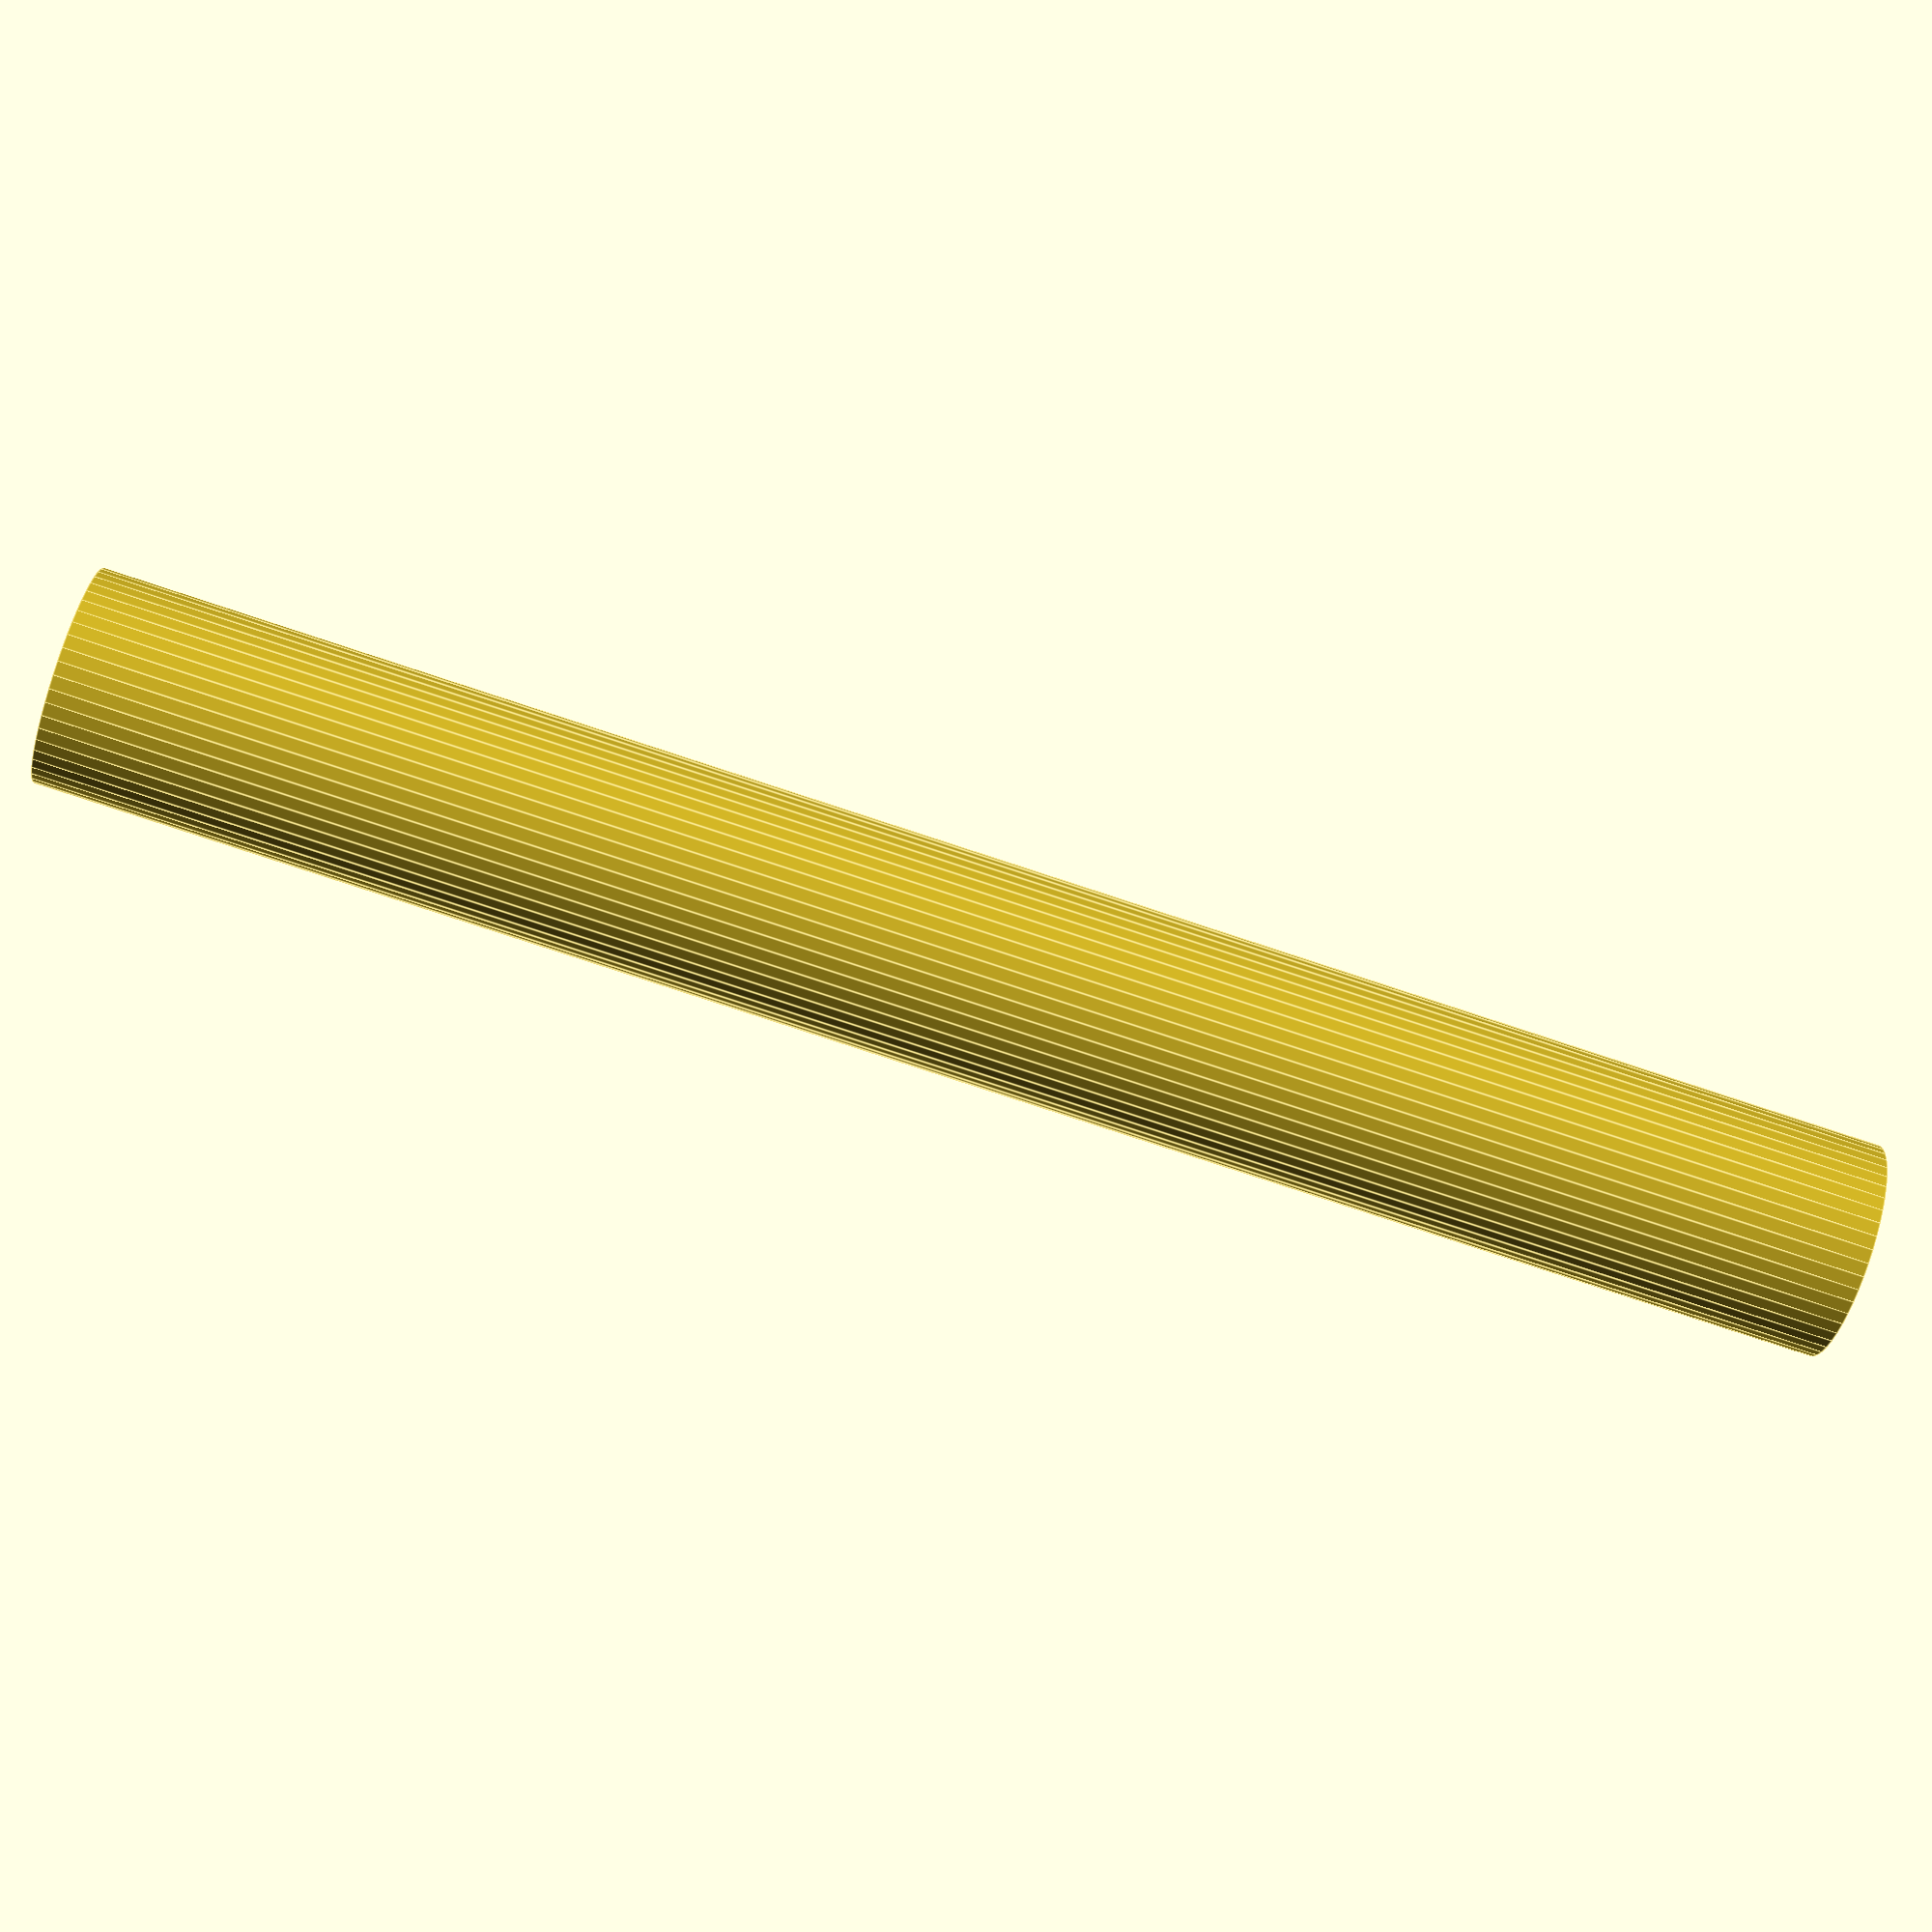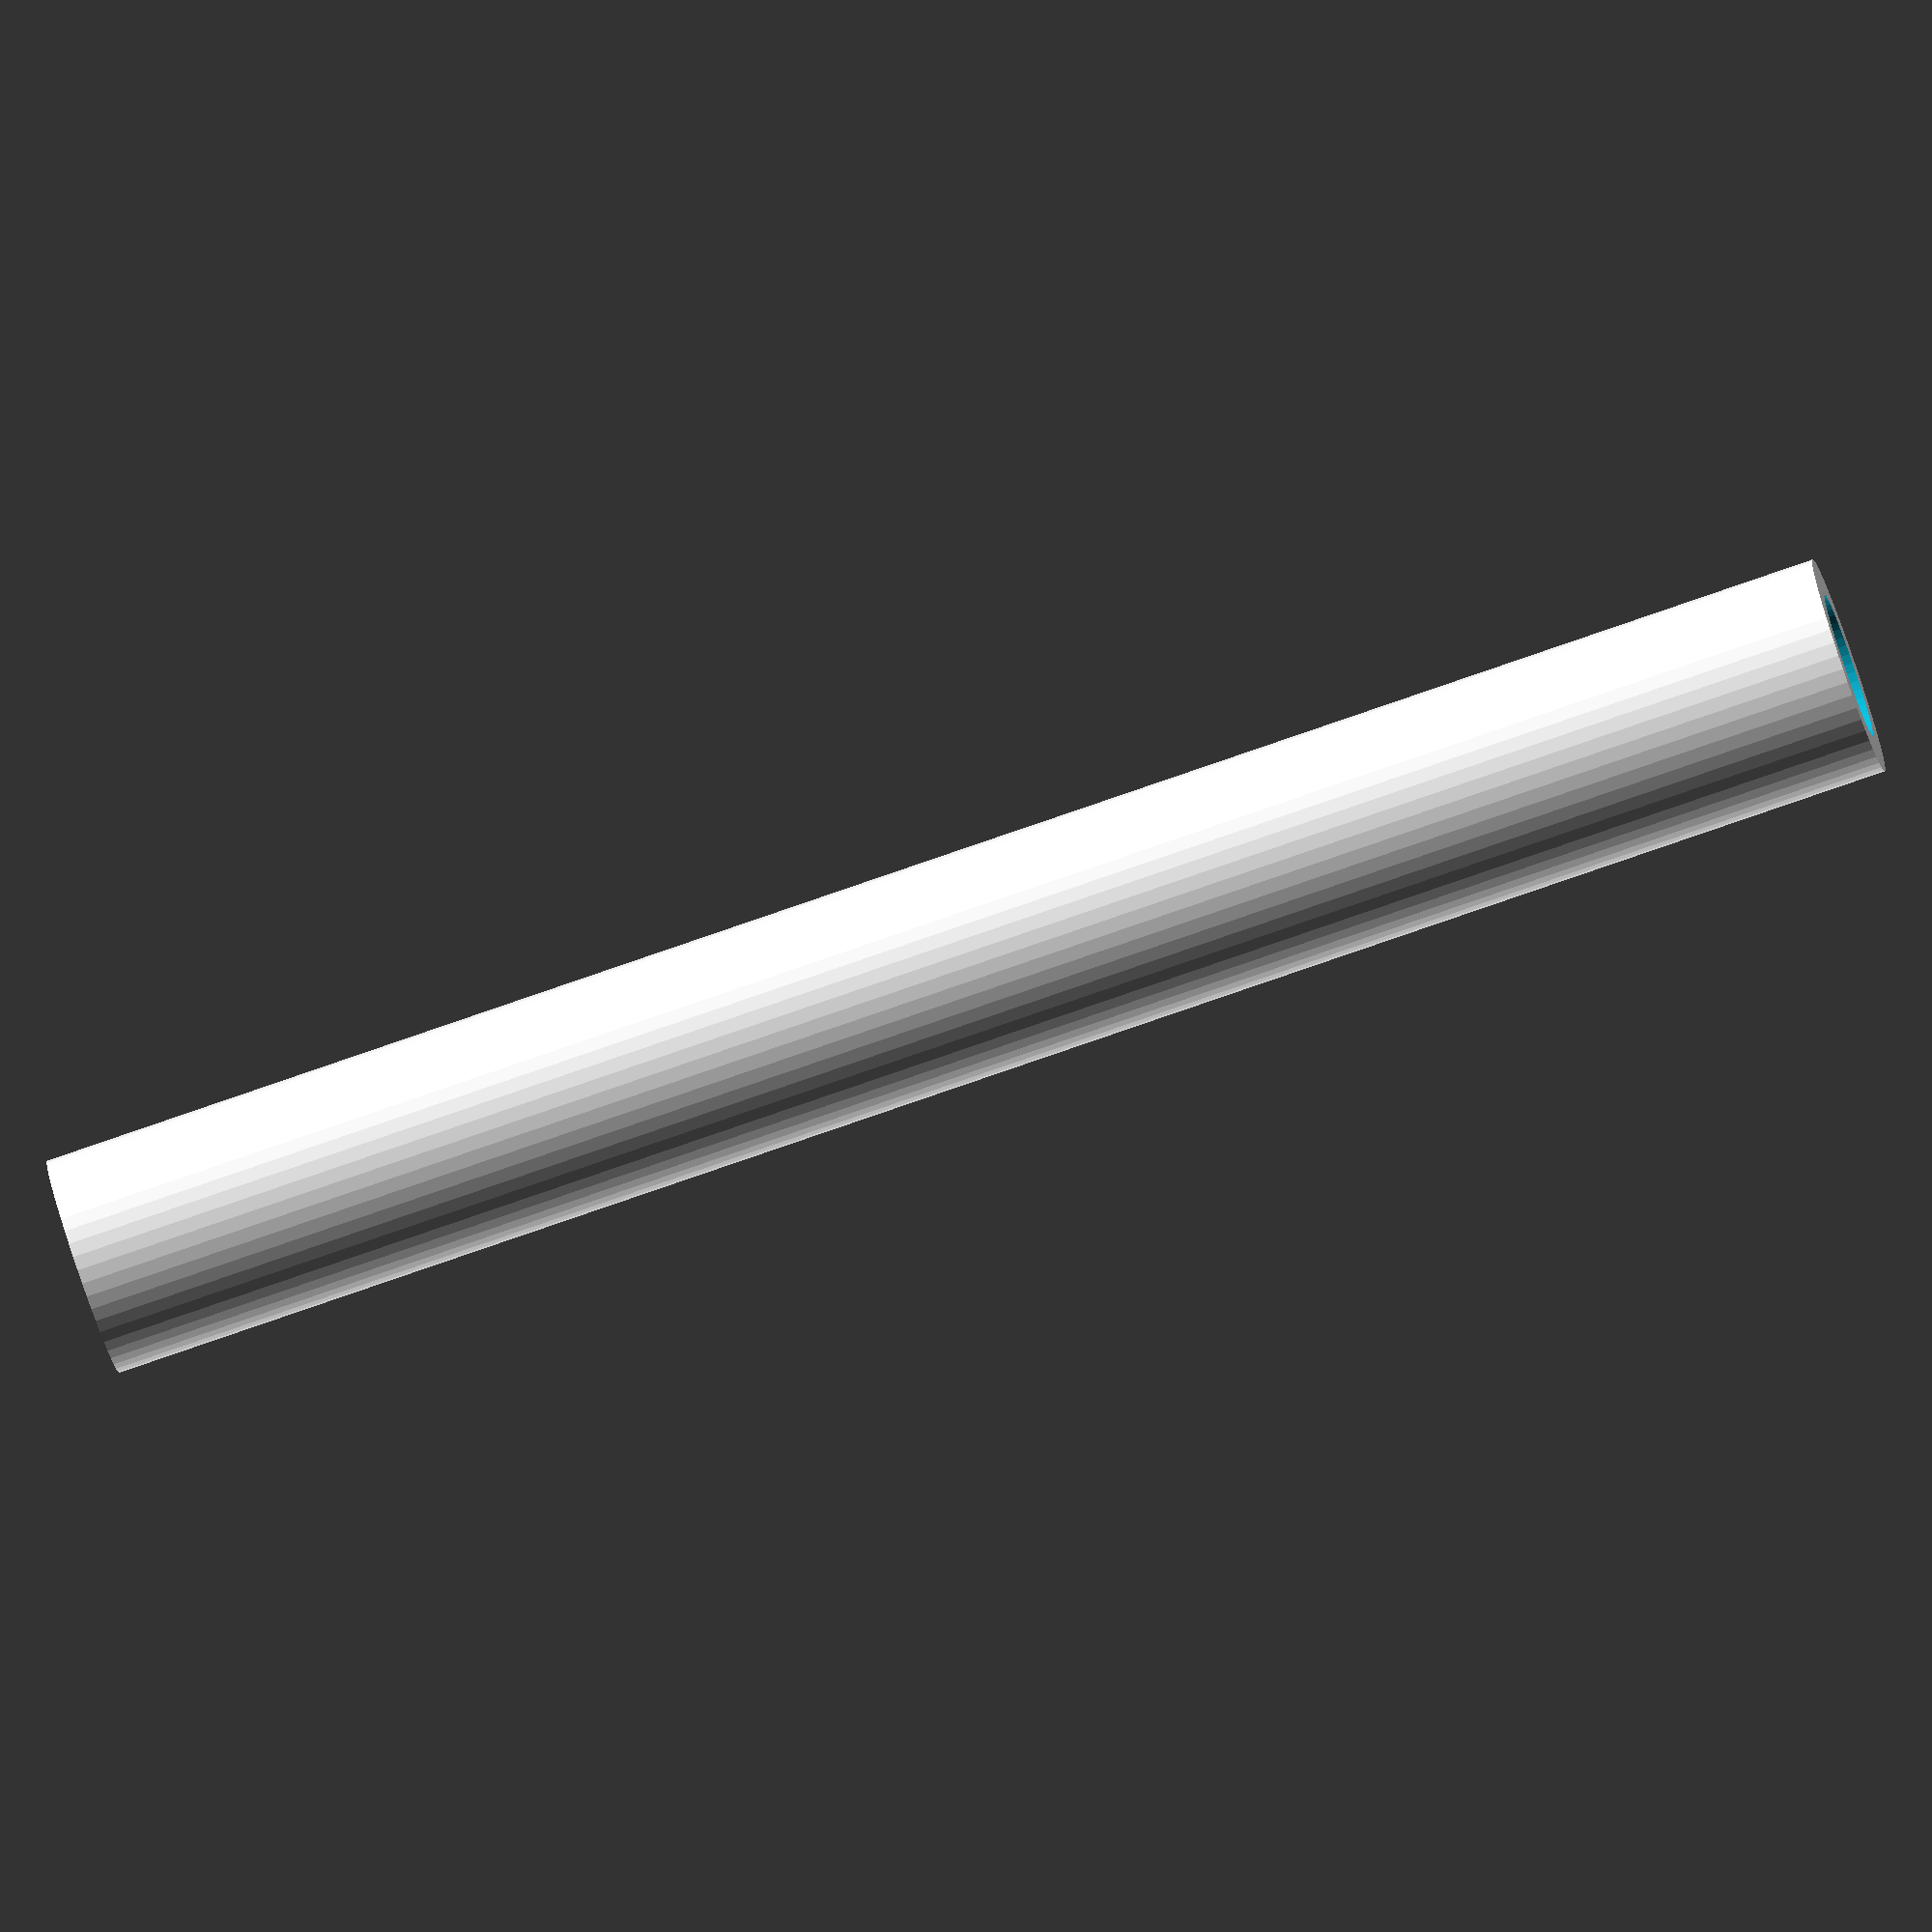
<openscad>
$fn = 50;


difference() {
	union() {
		translate(v = [0, 0, -50.0000000000]) {
			cylinder(h = 100, r = 6.0000000000);
		}
	}
	union() {
		translate(v = [0, 0, -100.0000000000]) {
			cylinder(h = 200, r = 4);
		}
	}
}
</openscad>
<views>
elev=260.1 azim=284.3 roll=288.2 proj=p view=edges
elev=259.7 azim=98.9 roll=250.9 proj=o view=wireframe
</views>
